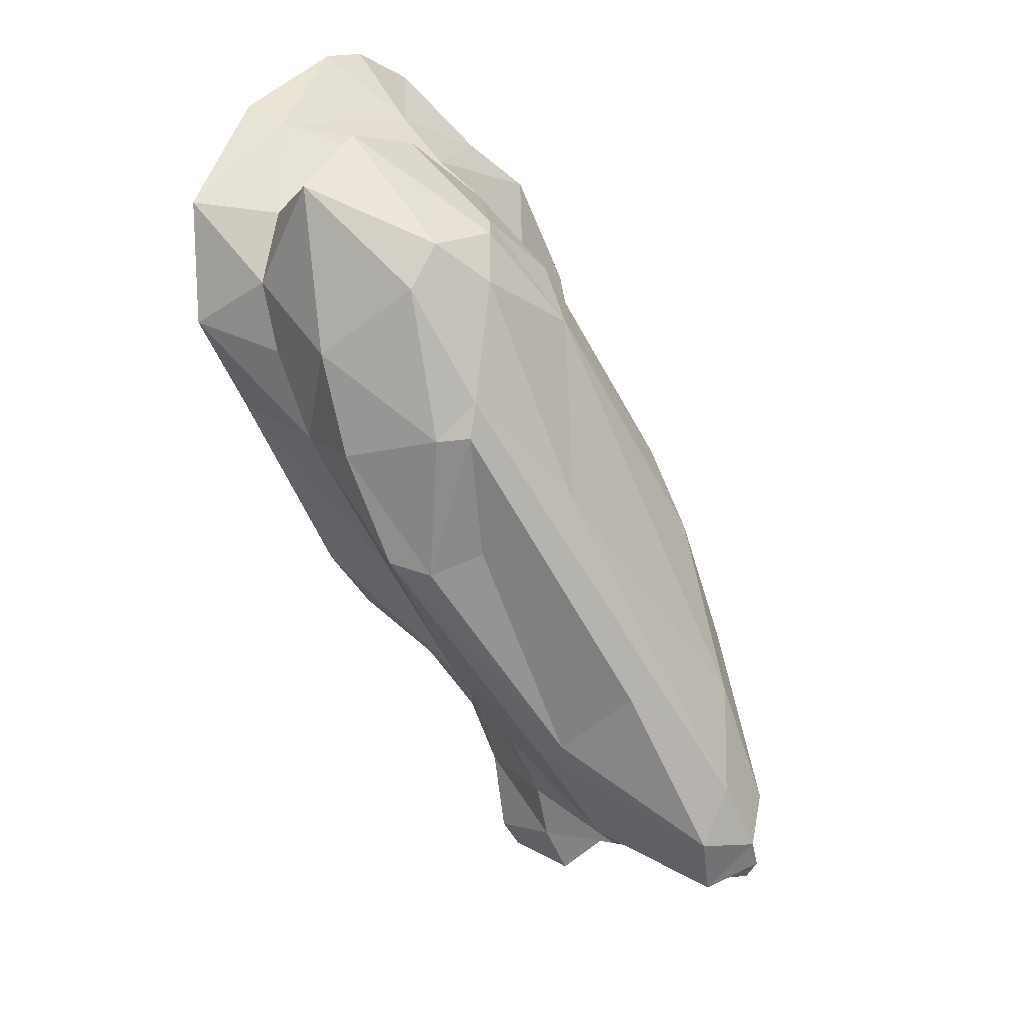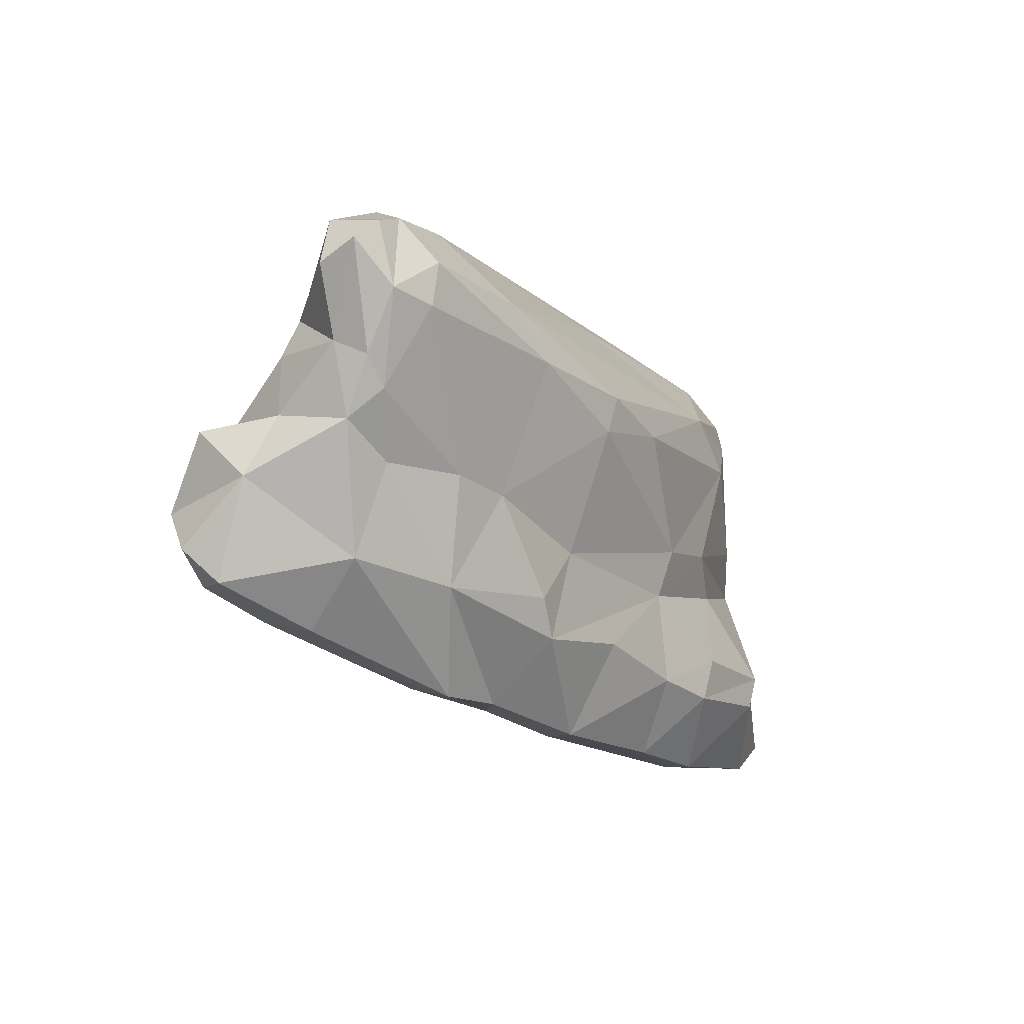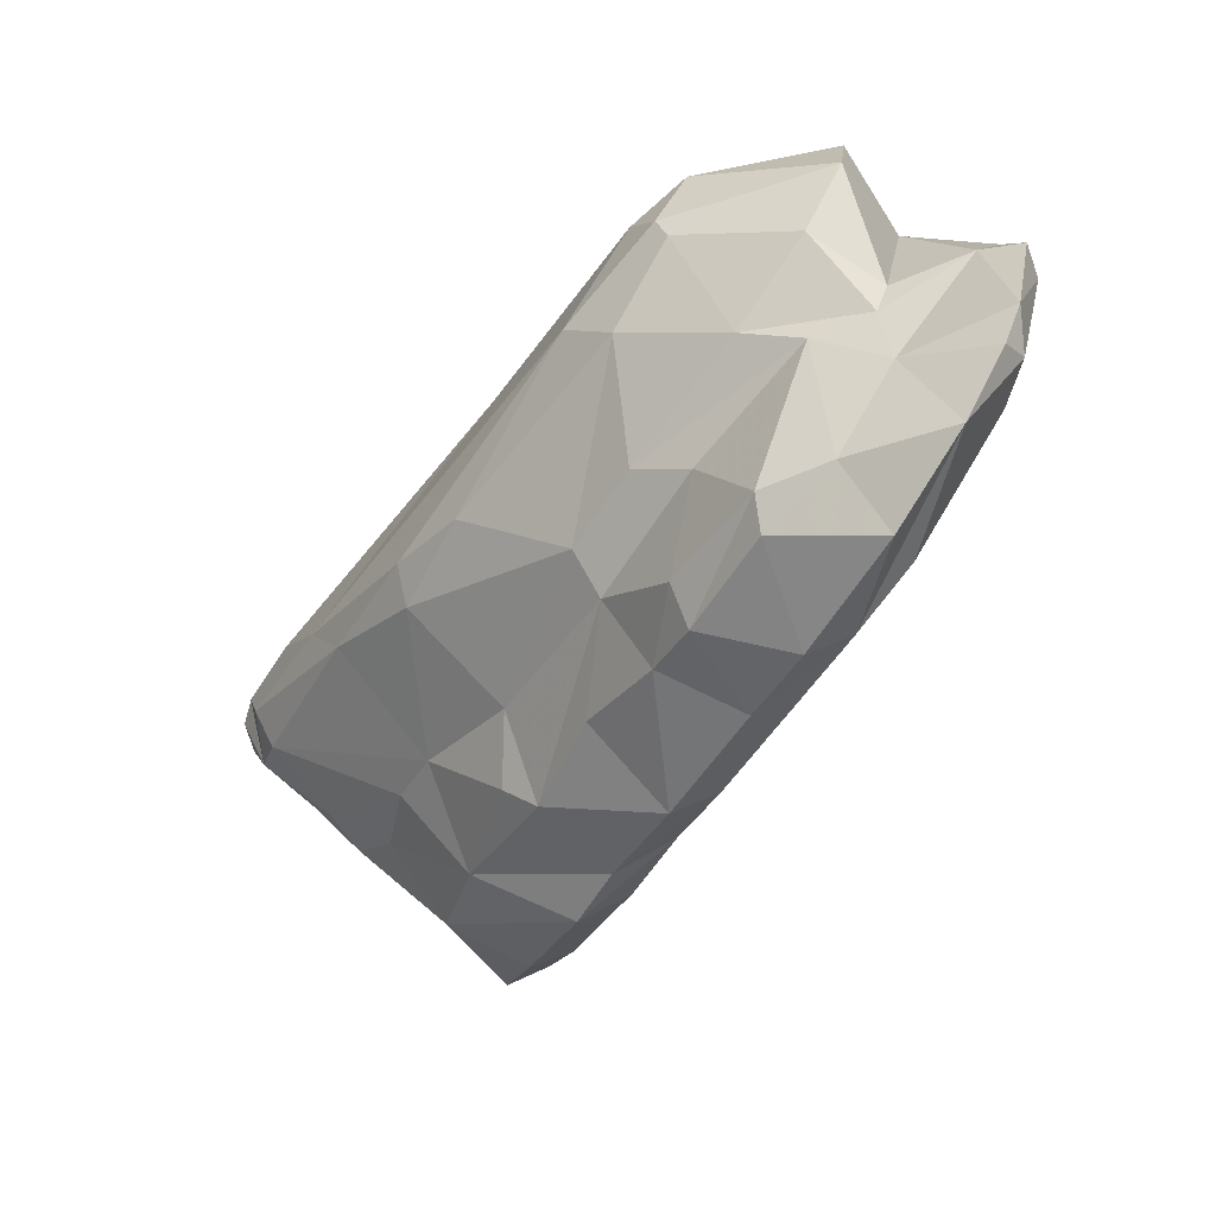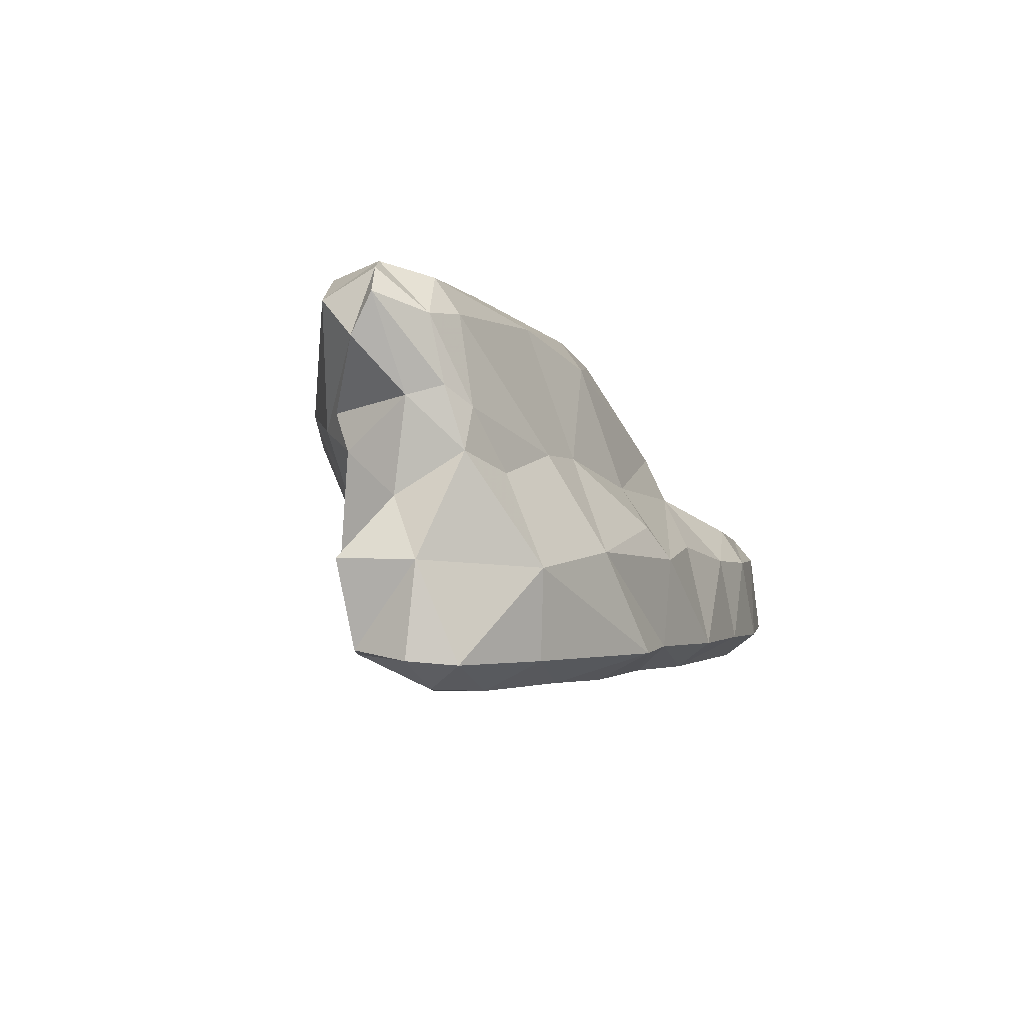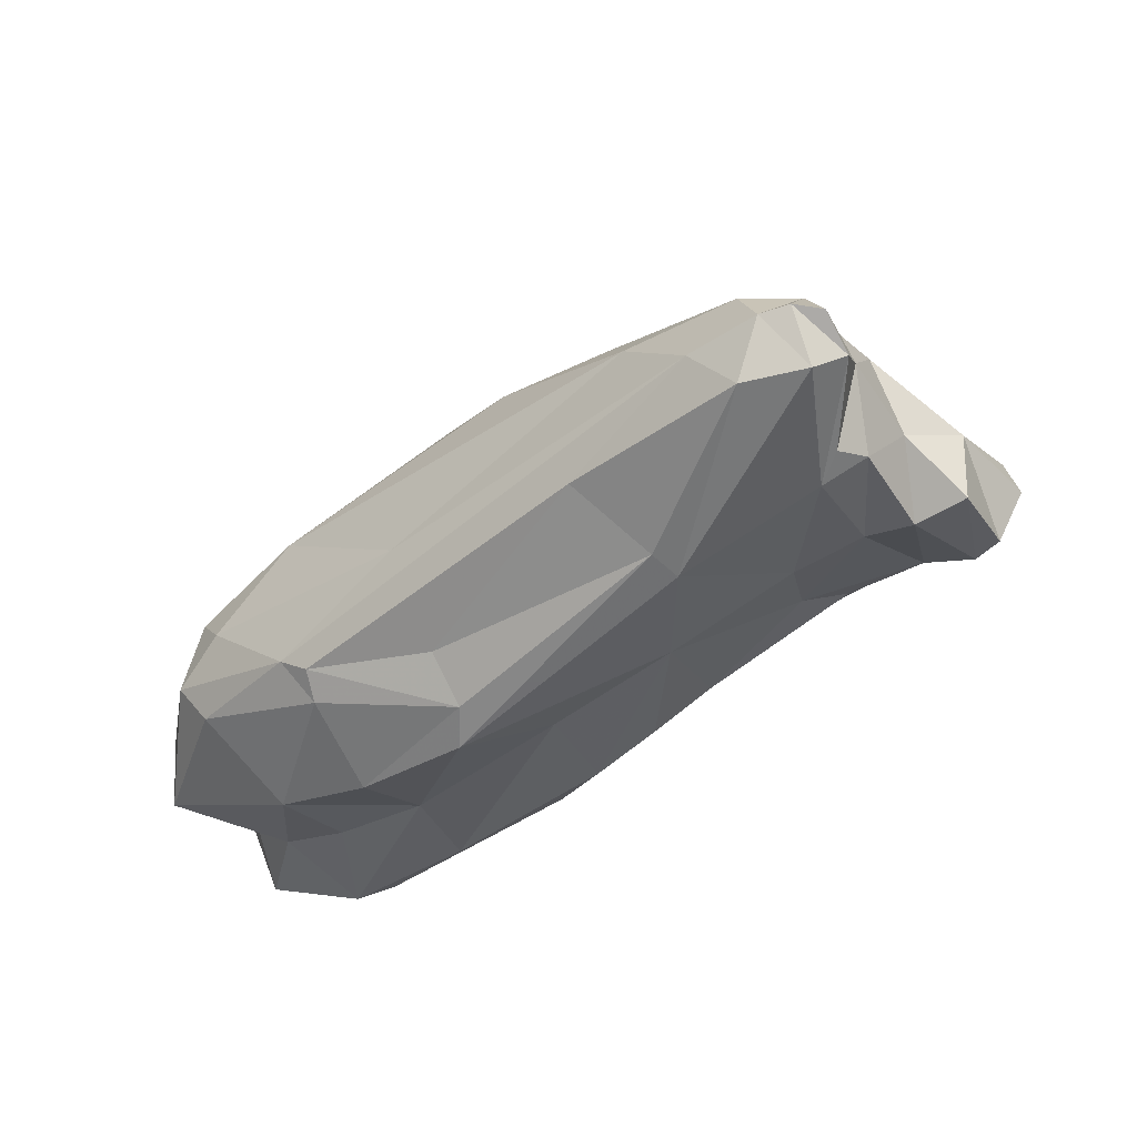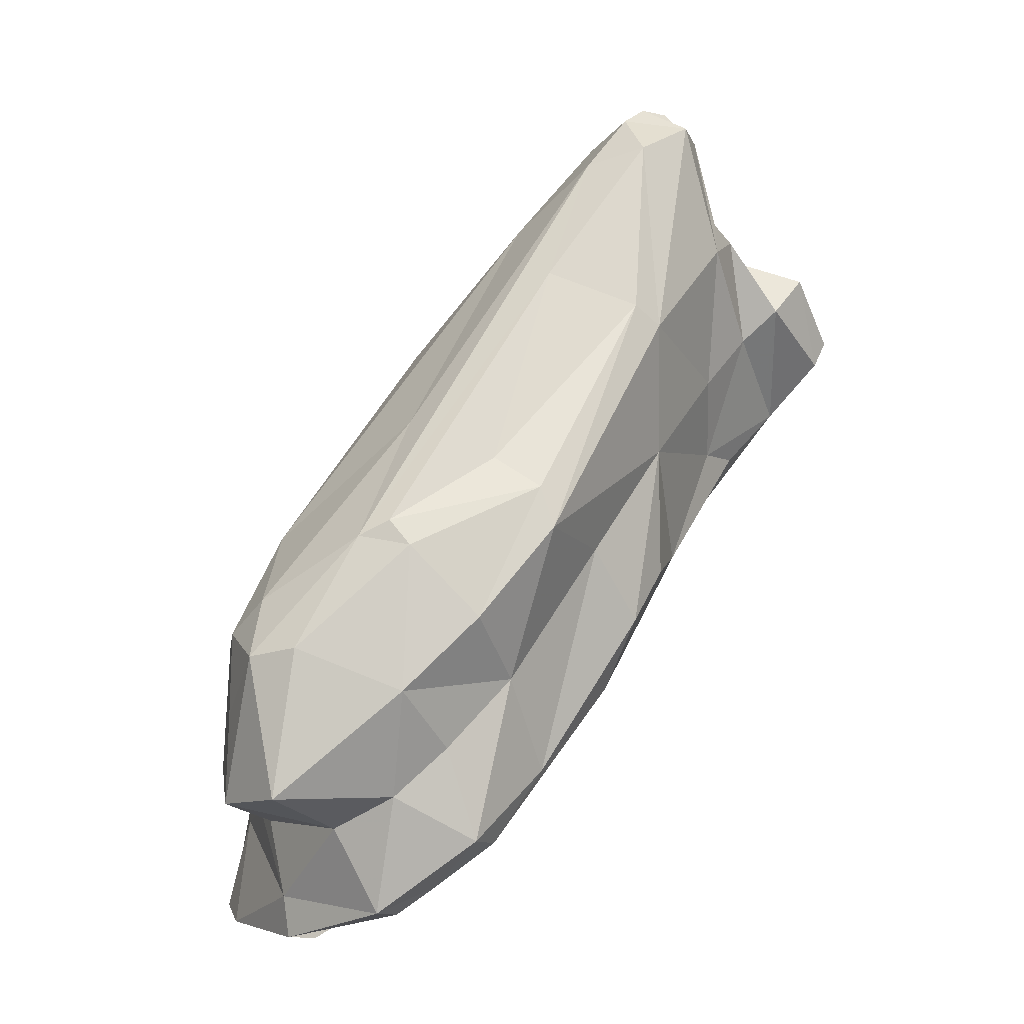
<metadata>
{"format":"obj","ext":"obj","renderer":"f3d","projection":"perspective","resolution":1024,"background":"white","views":[{"elev":49.9,"azim":-38.9,"up":"+Y"},{"elev":33.1,"azim":40.1,"up":"+Z"},{"elev":17.8,"azim":118.0,"up":"+Y"},{"elev":-56.0,"azim":16.9,"up":"+Y"},{"elev":61.0,"azim":-98.2,"up":"+Z"},{"elev":17.7,"azim":-132.2,"up":"+Z"}]}
</metadata>
<code>
v 204.2 301 57.73
v 205.2 299.9 68.23
v 204.9 295.5 71.62
v 205.3 295.9 59.39
v 205.7 297.5 64.4
v 205.9 301.3 61.92
v 205.9 297.9 56.94
v 206.2 303.6 65.34
v 204.9 299.3 56.8
v 206 295.3 73.28
v 206.6 291.1 69.09
v 206.6 303.9 60.04
v 205.7 289.3 65.28
v 207.3 303.3 53.58
v 207.6 285.9 72.76
v 208.5 286.8 80.19
v 208.3 296.2 74.35
v 206.7 286.5 66.88
v 208.9 309 60.71
v 206.1 290.9 61.95
v 208.1 301.5 71.33
v 209.1 305.5 58.09
v 211.7 303.6 51.3
v 210.3 279.4 70.73
v 207.9 285.7 79.09
v 208.7 283.6 66.44
v 206.6 305.1 54.53
v 209.3 272.2 74.58
v 209.6 280.2 74.92
v 209.5 271.2 75.54
v 209.5 275.3 77.98
v 210.1 306.7 67.09
v 211.7 304.8 51.12
v 209.3 301.7 72.27
v 210 277.2 76.57
v 210.9 277 69.88
v 209.8 279.6 81.64
v 211.9 306.2 51.58
v 211.4 289.8 81.73
v 211 273.8 71.7
v 209.8 273.1 79.18
v 206.7 301.4 54.59
v 212.7 275.3 80.13
v 211.8 269.7 75.44
v 212.8 308.9 59.14
v 211.8 283 87.07
v 212.1 307.8 66.37
v 210.7 278.8 82.8
v 210.2 302.8 71.52
v 211.7 280.1 87.73
v 211 277.4 81.63
v 213.7 305.8 68.18
v 215.3 304.7 56.05
v 212.8 278.3 86.65
v 212.2 270.4 73.11
v 210.3 283.1 65.43
v 211.9 271.9 71.9
v 214.1 307.6 62.77
v 214.1 279.1 88.06
v 214.1 284.7 86.06
v 213.9 269.9 74.41
v 214.3 277.4 83.63
v 213.2 272.4 78.55
v 212.9 297.4 75.34
v 213.9 272.4 70.85
v 215.3 306.4 66.2
v 216.5 275.4 68.08
v 217.2 302 69.43
v 216 277.8 83.42
v 214.3 281.8 88
v 214.4 280.5 88.41
v 216.9 304 55.75
v 218 305.1 49.64
v 212.7 305.9 53.37
v 216.8 272.6 71.56
v 216.1 279.5 86.12
v 217 286.7 82.53
v 216.1 306.7 59.2
v 216.1 276.2 80.92
v 216.8 277.9 81.92
v 216.3 282.2 86.31
v 218 277.9 65.77
v 218.3 281.5 63.18
v 216.1 306 65.22
v 217.3 277.5 78.47
v 217.9 301 50.07
v 217.1 280.9 84.91
v 218 274.4 75.14
v 219.5 291.6 76.32
v 218.8 280.6 76.88
v 218.8 303 60.87
v 219.4 281.6 62.9
v 220.1 304 49.37
v 220.7 277.4 66.95
v 218.8 287 79.99
v 220.9 284.6 60.25
v 218.8 303.2 49.08
v 219.9 294.1 73.11
v 220.9 297.5 64.44
v 220.2 290 75.44
v 219.5 282.8 74.98
v 221.1 280.2 65.07
v 218.8 303.1 57.82
v 218.5 302.4 66.44
v 221.9 295.8 51.93
v 221.4 294.1 66.76
v 219.6 302.8 53.88
v 220.2 278.3 72.52
v 220.7 286.4 70.37
v 221.8 283.2 69.94
v 221 298 61.57
v 222.8 284.1 61.62
v 221.9 292.3 65.18
v 222.4 283.1 67.88
v 222.5 292.8 53.93
v 223.6 289.2 57.73
v 223.2 299.7 54.62
v 222.6 301.5 49.87
v 223.9 290.6 61.8
v 224.3 297.4 51.82
v 224.1 294.3 61
v 222.8 287.4 65.36
v 224.3 292.3 55.25
v 224.2 298.4 57.45
v 225 296.9 56.81
v 224.8 292.7 59.81
g foo
f 55 44 28
f 44 30 28
f 61 44 55
f 57 55 28
f 57 28 40
f 65 61 55
f 65 55 57
f 75 61 65
f 67 75 65
f 56 57 36
f 57 40 36
f 67 65 57
f 94 75 67
f 82 57 56
f 67 57 82
f 94 67 82
f 92 94 82
f 102 94 92
f 56 36 26
f 36 24 26
f 92 82 83
f 83 82 56
f 96 102 92
f 112 102 96
f 56 26 20
f 96 92 83
f 20 26 13
f 26 18 13
f 83 56 7
f 116 112 96
f 115 116 96
f 56 20 7
f 20 13 4
f 123 116 115
f 105 115 83
f 115 96 83
f 9 20 4
f 7 20 9
f 83 7 42
f 123 115 120
f 9 4 1
f 86 83 42
f 105 83 86
f 118 115 105
f 120 115 118
f 42 9 1
f 7 9 42
f 1 27 42
f 86 42 23
f 118 105 86
f 14 42 27
f 23 42 14
f 118 86 97
f 97 86 23
f 93 118 97
f 27 38 14
f 14 38 23
f 33 23 38
f 97 23 33
f 73 97 33
f 93 97 73
f 73 33 38
f 63 30 44
f 63 41 30
f 44 61 63
f 41 28 30
f 41 31 28
f 63 61 88
f 75 88 61
f 40 28 31
f 40 31 35
f 24 40 35
f 40 24 36
f 75 94 88
f 24 35 29
f 88 94 108
f 94 102 108
f 102 114 108
f 26 24 15
f 24 29 15
f 114 102 112
f 18 26 15
f 114 112 122
f 18 15 13
f 13 15 11
f 119 122 112
f 112 116 119
f 13 11 4
f 116 126 119
f 11 5 4
f 123 126 116
f 126 123 125
f 125 123 120
f 4 5 1
f 5 6 1
f 125 120 117
f 6 12 1
f 117 120 118
f 27 1 12
f 118 107 117
f 22 27 12
f 22 74 27
f 22 53 74
f 74 53 72
f 107 74 72
f 118 93 107
f 38 27 74
f 73 74 107
f 93 73 107
f 73 38 74
f 43 41 63
f 79 63 88
f 31 41 43
f 79 43 63
f 51 31 43
f 31 51 35
f 79 88 85
f 51 37 35
f 108 85 88
f 80 79 85
f 37 29 35
f 80 85 90
f 85 108 90
f 110 101 108
f 37 25 29
f 90 108 101
f 110 108 114
f 29 25 15
f 109 101 110
f 109 110 114
f 25 3 15
f 113 109 114
f 114 122 113
f 15 3 11
f 106 109 113
f 122 119 113
f 121 113 119
f 5 11 3
f 119 126 121
f 99 106 113
f 111 113 121
f 5 3 2
f 99 113 111
f 124 121 126
f 124 111 121
f 124 126 125
f 8 5 2
f 5 8 6
f 103 111 124
f 103 99 111
f 124 125 117
f 6 8 12
f 117 103 124
f 117 107 103
f 12 8 19
f 78 91 72
f 72 91 103
f 107 72 103
f 53 78 72
f 22 12 19
f 45 53 22
f 45 78 53
f 45 22 19
f 51 43 62
f 69 62 79
f 62 43 79
f 48 37 51
f 48 51 62
f 79 80 69
f 59 62 69
f 54 48 62
f 59 54 62
f 37 48 54
f 76 69 80
f 59 69 76
f 50 25 37
f 50 37 54
f 71 50 54
f 59 71 54
f 76 80 87
f 87 80 90
f 25 50 46
f 95 87 101
f 87 90 101
f 16 25 46
f 46 39 16
f 25 16 3
f 95 101 100
f 100 101 109
f 100 109 106
f 17 16 39
f 100 106 98
f 17 10 16
f 10 3 16
f 39 34 17
f 10 2 3
f 104 98 106
f 99 104 106
f 34 10 17
f 21 2 10
f 21 10 34
f 8 2 21
f 91 104 99
f 99 103 91
f 104 91 84
f 8 21 32
f 78 84 91
f 19 8 32
f 84 58 66
f 84 78 58
f 47 66 58
f 19 32 47
f 45 47 58
f 19 47 45
f 78 45 58
f 59 76 71
f 50 71 70
f 81 70 76
f 70 71 76
f 81 76 87
f 87 95 81
f 46 50 70
f 81 95 77
f 60 46 70
f 77 70 81
f 60 70 77
f 39 46 60
f 89 77 95
f 95 100 89
f 64 60 77
f 98 89 100
f 49 34 39
f 49 39 60
f 64 49 60
f 68 64 77
f 68 77 89
f 68 89 98
f 52 49 64
f 104 68 98
f 21 34 49
f 52 64 68
f 84 68 104
f 32 21 49
f 47 49 52
f 32 49 47
f 66 68 84
f 66 52 68
f 47 52 66
g

</code>
